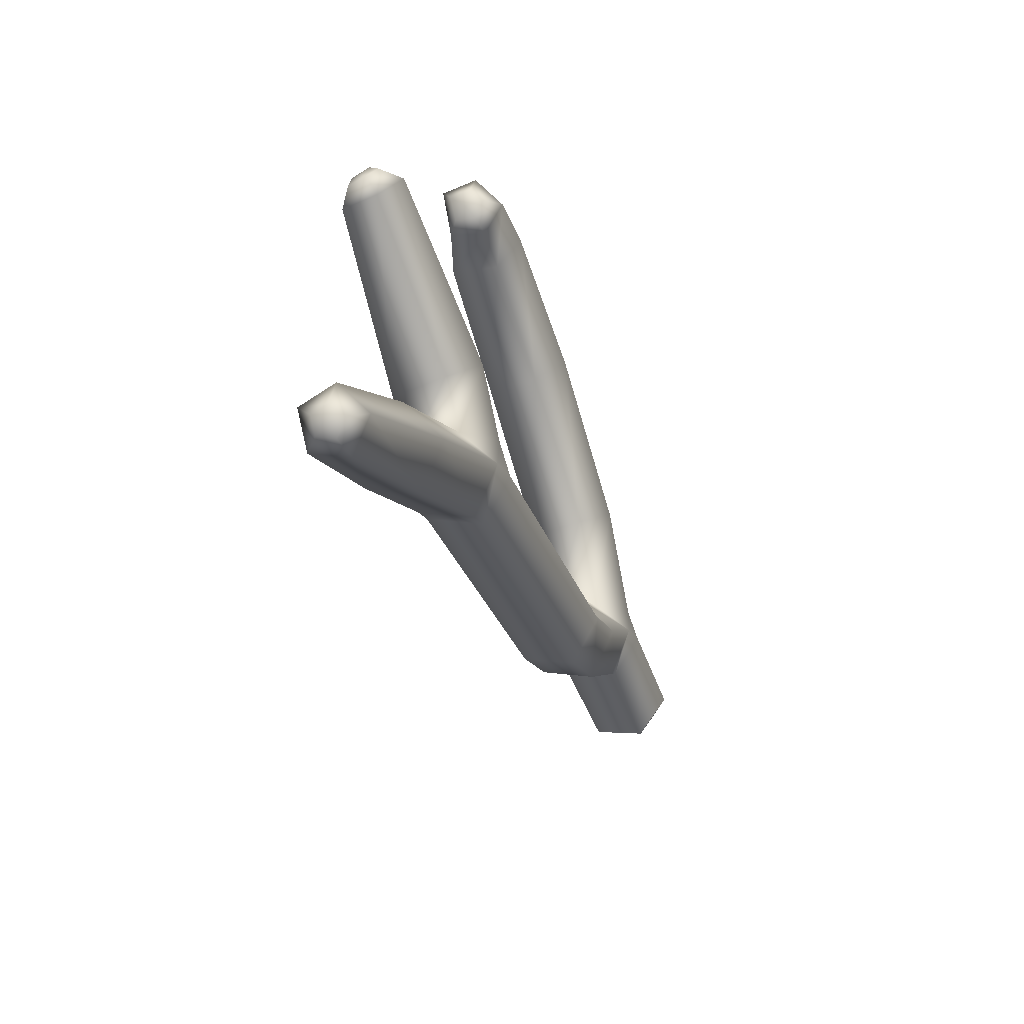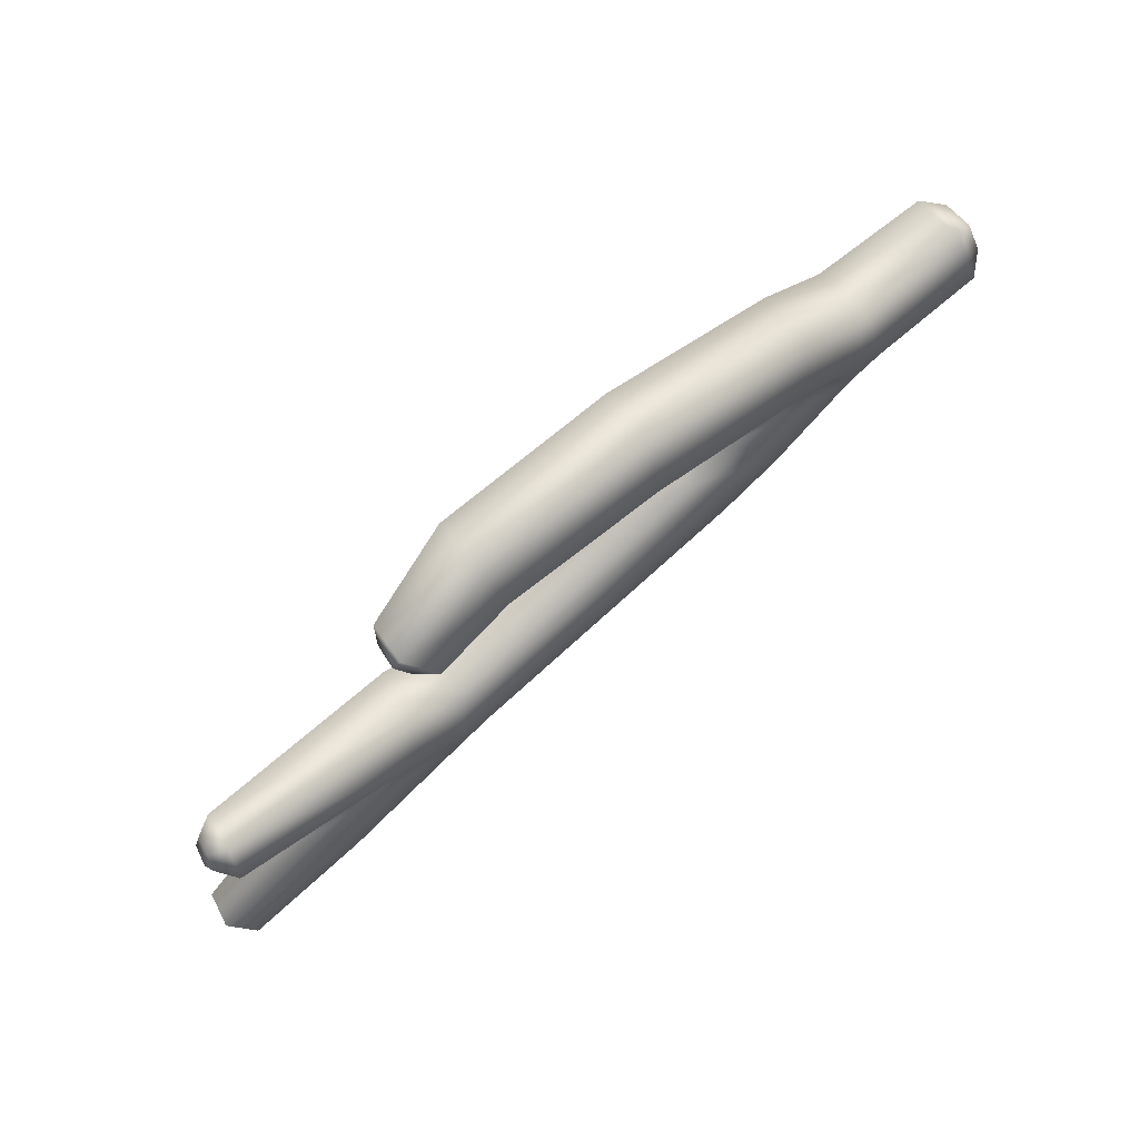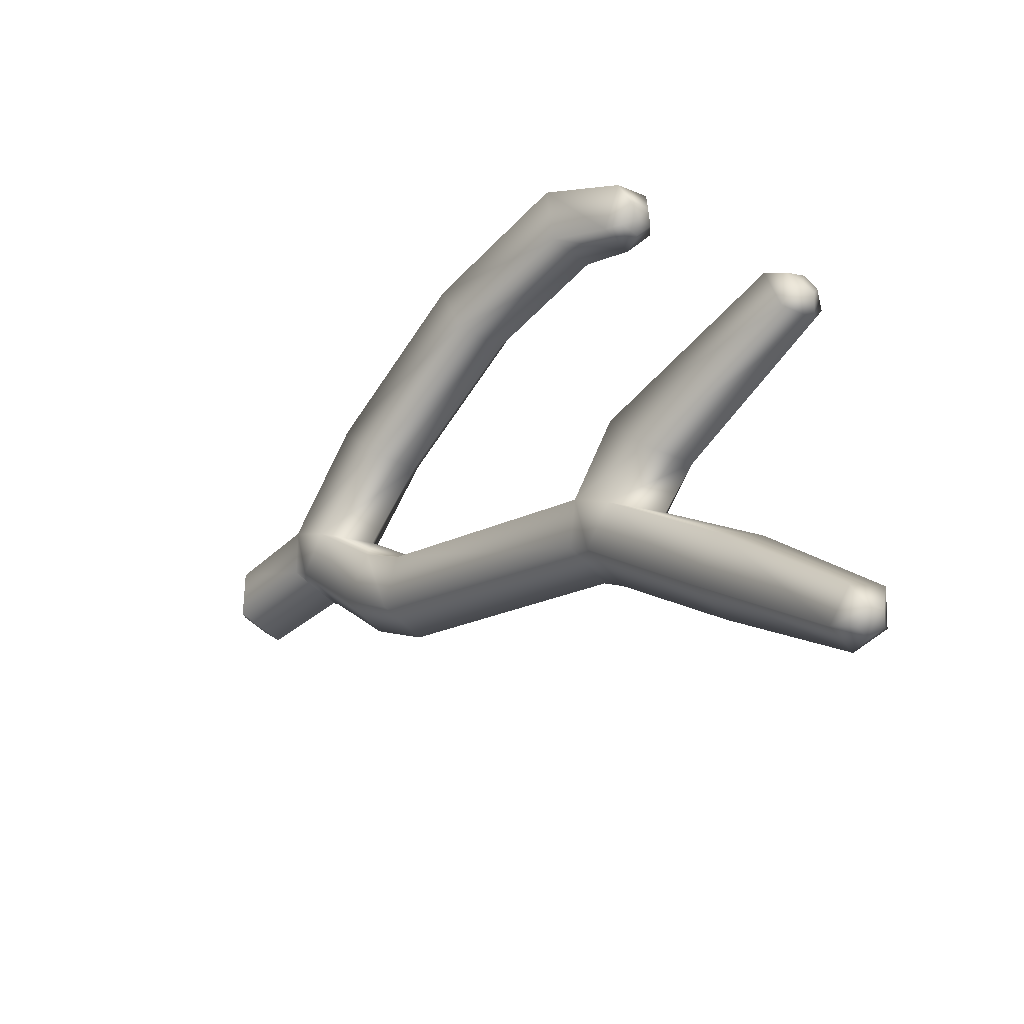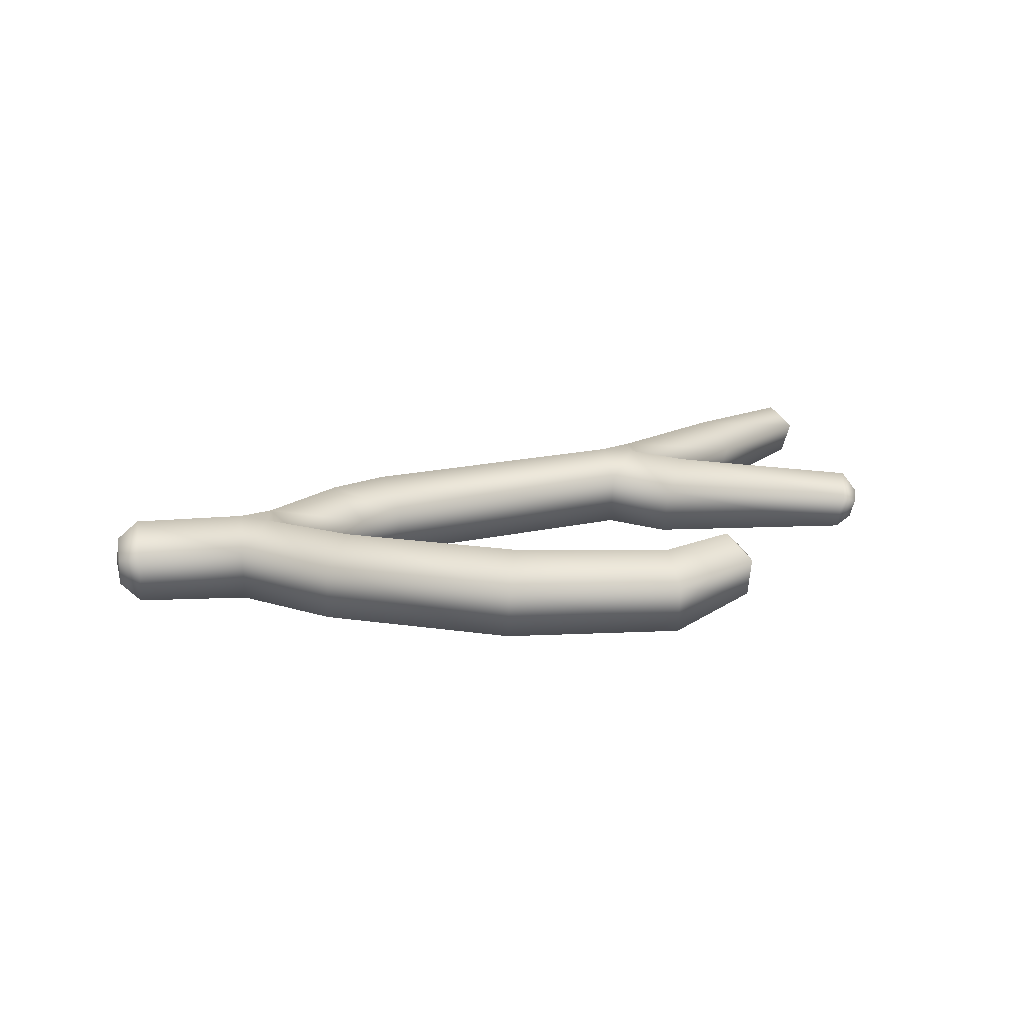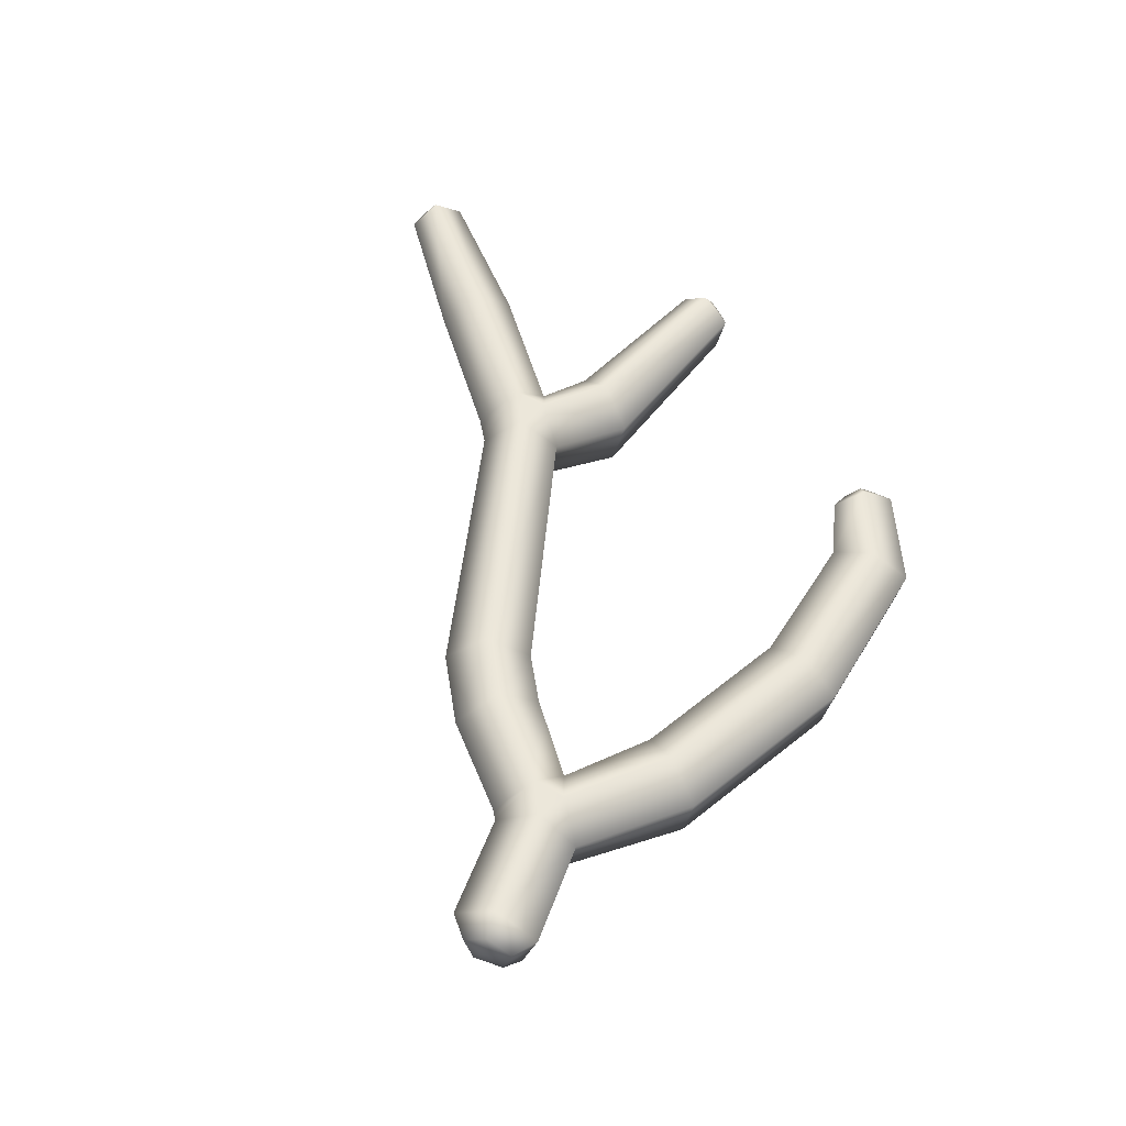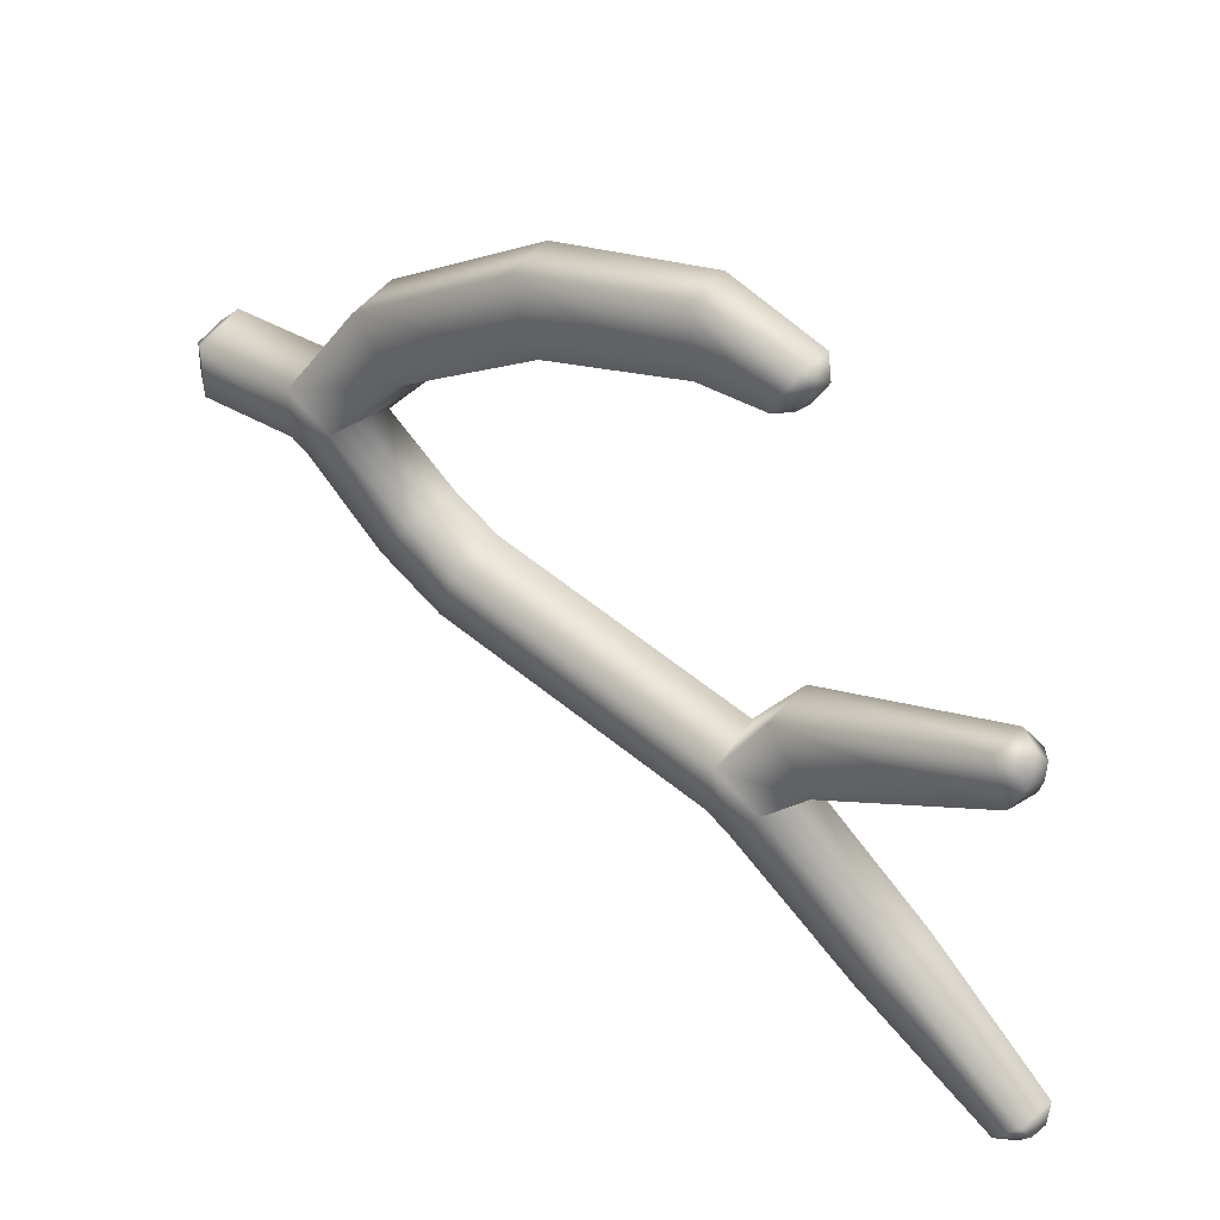
<metadata>
{"format":"obj","ext":"obj","renderer":"f3d","projection":"perspective","resolution":1024,"background":"white","views":[{"elev":-45.9,"azim":108.4,"up":"+Z"},{"elev":77.9,"azim":140.1,"up":"+Z"},{"elev":-34.2,"azim":50.1,"up":"+Z"},{"elev":16.2,"azim":-12.1,"up":"+Y"},{"elev":52.4,"azim":-69.4,"up":"+Y"},{"elev":35.3,"azim":37.8,"up":"+Z"}]}
</metadata>
<code>
g m_dlc5_map_twig_01
v 0.03957 -0.02937 -0.09736
v -0.1971 -0.03195 -0.09683
v -0.1983 -0.1424 -0.06075
v 0.04598 -0.1494 -0.05984
v -0.1986 -0.1428 0.05526
v 0.04962 -0.1549 0.05024
v -0.197 -0.03212 0.09213
v 0.04152 -0.03416 0.08773
v 0.06281 -0.03 -0.1122
v 0.08603 -0.1497 -0.08244
v 0.1617 -0.1605 -0.008882
v 0.2416 -0.03123 -0.2732
v 0.2639 -0.1442 -0.2454
v 0.3382 -0.1464 -0.1515
v 0.1968 -0.03114 0.001785
v 0.3612 -0.0302 -0.1206
v 0.3987 -0.03149 -0.3626
v 0.4116 -0.144 -0.3294
v 0.4552 -0.1463 -0.2174
v 0.4692 -0.03045 -0.1817
v 1.033 -0.03002 -0.5222
v 1.058 -0.1464 -0.4936
v 1.078 -0.1493 -0.3862
v 1.073 -0.02493 -0.3473
v 1.089 -0.03055 -0.5562
v 1.11 -0.1461 -0.524
v 1.182 -0.151 -0.4472
v 1.183 -0.1401 -0.2381
v 1.191 -0.02806 -0.2113
v 1.285 -0.1426 -0.3584
v 1.401 -0.1375 -0.7485
v 1.472 -0.1377 -0.665
v 1.215 -0.0218 -0.435
v 1.493 -0.03295 -0.6383
v 1.38 -0.03283 -0.7749
v 1.689 -0.03855 -0.991
v 1.706 -0.1158 -0.9729
v 1.744 -0.08586 -0.9797
v 1.735 -0.04961 -0.9886
v 1.771 -0.08484 -0.954
v 1.762 -0.1164 -0.9131
v 1.779 -0.0503 -0.9454
v 1.779 -0.03825 -0.894
v 1.624 -0.1177 -0.1083
v 1.659 -0.1146 -0.2118
v 1.666 -0.09727 -0.1236
v 1.675 -0.05622 -0.1158
v 1.633 -0.03746 -0.09077
v 1.682 -0.09644 -0.1722
v 1.674 -0.0357 -0.2157
v 1.693 -0.05381 -0.1704
v 1.683 -0.07061 -0.1446
v 1.685 -0.03167 -0.1446
v 1.759 -0.05901 -0.9706
v 1.758 -0.02651 -0.9662
v 0.04152 -0.03416 0.08773
v -0.197 -0.03212 0.09213
v -0.1961 0.037 -0.001816
v 0.05061 0.03597 -0.0008722
v -0.1971 -0.03195 -0.09683
v 0.03957 -0.02937 -0.09736
v 0.1252 0.03448 -0.03913
v 0.06281 -0.03 -0.1122
v 0.3006 0.03948 -0.1975
v 0.3612 -0.0302 -0.1206
v 0.1968 -0.03114 0.001785
v 0.11 0.03118 0.03345
v 0.2416 -0.03123 -0.2732
v 0.4692 -0.03045 -0.1817
v 0.4331 0.03943 -0.2742
v 0.3987 -0.03149 -0.3626
v 1.073 -0.02493 -0.3473
v 1.069 0.03906 -0.4383
v 1.033 -0.03002 -0.5222
v 1.151 0.03916 -0.4825
v 1.138 0.03873 -0.4037
v 1.089 -0.03055 -0.5562
v 0.2804 0.03987 0.2181
v 0.221 -0.02681 0.2925
v 0.3468 -0.02284 0.1483
v 0.6066 -0.03118 0.4985
v 0.6378 0.03726 0.4095
v 0.6817 -0.02622 0.3234
v 0.9871 -0.03039 0.5622
v 0.9794 0.03512 0.4761
v 0.9921 -0.01908 0.3824
v 1.215 -0.0218 -0.435
v 1.25 0.03938 -0.2844
v 1.191 -0.02806 -0.2113
v 1.302 -0.0227 -0.3574
v 1.182 -0.151 -0.4472
v 1.285 -0.1426 -0.3584
v 1.186 -0.007745 0.4678
v 1.142 0.04362 0.4085
v 1.178 0.009978 0.392
v 1.2 -0.01687 0.4155
v 1.161 -0.01711 0.3593
v 1.119 -0.006804 0.3461
v 1.633 -0.03746 -0.09077
v 1.654 0.0116 -0.1571
v 1.685 -0.03167 -0.1446
v 1.675 -0.05622 -0.1158
v 1.693 -0.05381 -0.1704
v 1.674 -0.0357 -0.2157
v 1.659 -0.1146 -0.2118
v 1.181 -0.03446 0.3843
v 0.221 -0.02681 0.2925
v 0.2237 -0.1419 0.2706
v 0.33 -0.1437 0.1538
v 0.3468 -0.02284 0.1483
v 0.6078 -0.1457 0.4757
v 0.6066 -0.03118 0.4985
v 0.6725 -0.1446 0.332
v 0.6817 -0.02622 0.3234
v 0.9877 -0.1381 0.5416
v 0.9871 -0.03039 0.5622
v 0.9972 -0.1274 0.3964
v 0.9921 -0.01908 0.3824
v 1.18 -0.08952 0.4584
v 1.186 -0.007745 0.4678
v 1.2 -0.01687 0.4155
v 1.194 -0.0655 0.4143
v 1.128 -0.08671 0.3616
v 1.162 -0.06361 0.3675
v 1.119 -0.006804 0.3461
v 1.161 -0.01711 0.3593
v 1.181 -0.03446 0.3843
v 1.38 -0.03283 -0.7749
v 1.438 0.03171 -0.7072
v 1.493 -0.03295 -0.6383
v 1.779 -0.03825 -0.894
v 1.733 0.009814 -0.9426
v 1.758 -0.02651 -0.9662
v 1.735 -0.04961 -0.9886
v 1.689 -0.03855 -0.991
v 1.779 -0.0503 -0.9454
v 1.759 -0.05901 -0.9706
v -0.2431 -0.0421 -0.05671
v -0.2439 -0.1057 -0.0358
v -0.2439 -0.1057 0.03097
v -0.2431 -0.04206 0.05186
v -0.2491 -0.06003 -0.002415
v -0.2427 -0.002512 -0.002401
v -0.2431 -0.04206 0.05186
v -0.2427 -0.002512 -0.002401
v -0.2431 -0.0421 -0.05671
v -0.2491 -0.06003 -0.002415
v -0.2439 -0.1057 -0.0358
v -0.2439 -0.1057 0.03097
v 1.771 -0.08484 -0.954
v 1.759 -0.05901 -0.9706
v 1.744 -0.08586 -0.9797
g m_dlc5_map_twig_01_0
f 3 2 1
f 4 3 1
f 5 3 4
f 6 5 4
f 7 5 6
f 8 7 6
f 1 9 4
f 9 10 4
f 4 10 6
f 10 11 6
f 9 12 10
f 12 13 10
f 10 13 11
f 13 14 11
f 11 14 15
f 14 16 15
f 12 17 13
f 17 18 13
f 13 18 14
f 18 19 14
f 14 19 16
f 19 20 16
f 17 21 18
f 21 22 18
f 18 22 19
f 22 23 19
f 19 23 20
f 23 24 20
f 21 25 22
f 25 26 22
f 22 26 23
f 26 27 23
f 23 28 24
f 28 29 24
f 30 28 23
f 27 30 23
f 26 31 27
f 31 32 27
f 27 32 33
f 32 34 33
f 35 31 26
f 25 35 26
f 35 36 31
f 36 37 31
f 31 37 32
f 38 37 36
f 39 38 36
f 38 40 37
f 40 41 37
f 37 41 32
f 32 41 34
f 40 42 41
f 42 43 41
f 41 43 34
f 28 44 29
f 45 44 28
f 44 45 46
f 46 47 44
f 47 48 44
f 45 49 46
f 45 50 49
f 50 51 49
f 44 48 29
f 30 45 28
f 46 52 47
f 49 52 46
f 51 52 49
f 47 52 53
f 53 52 51
f 40 54 42
f 39 54 38
f 55 54 39
f 58 57 56
f 59 58 56
f 60 58 59
f 61 60 59
f 59 62 61
f 62 63 61
f 62 64 63
f 65 64 62
f 66 65 62
f 67 66 62
f 56 67 59
f 67 62 59
f 64 68 63
f 65 69 64
f 69 70 64
f 64 70 68
f 70 71 68
f 69 72 70
f 72 73 70
f 70 73 71
f 73 74 71
f 73 75 74
f 76 75 73
f 72 76 73
f 75 77 74
f 67 78 66
f 79 78 67
f 56 79 67
f 78 80 66
f 79 81 78
f 81 82 78
f 78 82 80
f 82 83 80
f 81 84 82
f 84 85 82
f 82 85 83
f 85 86 83
f 76 87 75
f 76 88 87
f 89 88 76
f 72 89 76
f 88 90 87
f 87 90 91
f 90 92 91
f 84 93 85
f 93 94 85
f 85 94 86
f 95 94 93
f 96 95 93
f 95 97 94
f 97 98 94
f 94 98 86
f 89 99 88
f 99 100 88
f 88 100 90
f 101 100 99
f 102 101 99
f 101 103 100
f 103 104 100
f 90 104 92
f 100 104 90
f 104 105 92
f 96 106 95
f 95 106 97
f 108 107 8
f 6 108 8
f 109 108 6
f 11 109 6
f 110 109 11
f 15 110 11
f 108 111 107
f 111 112 107
f 113 111 108
f 109 113 108
f 114 113 109
f 110 114 109
f 111 115 112
f 115 116 112
f 117 115 111
f 113 117 111
f 118 117 113
f 114 118 113
f 115 119 116
f 119 120 116
f 121 120 119
f 122 121 119
f 119 123 122
f 123 119 115
f 117 123 115
f 123 124 122
f 123 125 124
f 125 123 117
f 118 125 117
f 125 126 124
f 122 127 121
f 124 127 122
f 126 127 124
f 129 128 77
f 75 129 77
f 130 129 75
f 87 130 75
f 130 131 129
f 131 132 129
f 129 132 128
f 133 132 131
f 132 133 134
f 135 132 134
f 132 135 128
f 136 133 131
f 136 137 133
f 139 138 2
f 3 139 2
f 140 139 3
f 5 140 3
f 141 140 5
f 7 141 5
f 141 142 140
f 143 142 141
f 145 144 57
f 58 145 57
f 146 145 58
f 60 146 58
f 146 147 145
f 148 147 146
f 149 147 148
f 152 151 150

</code>
